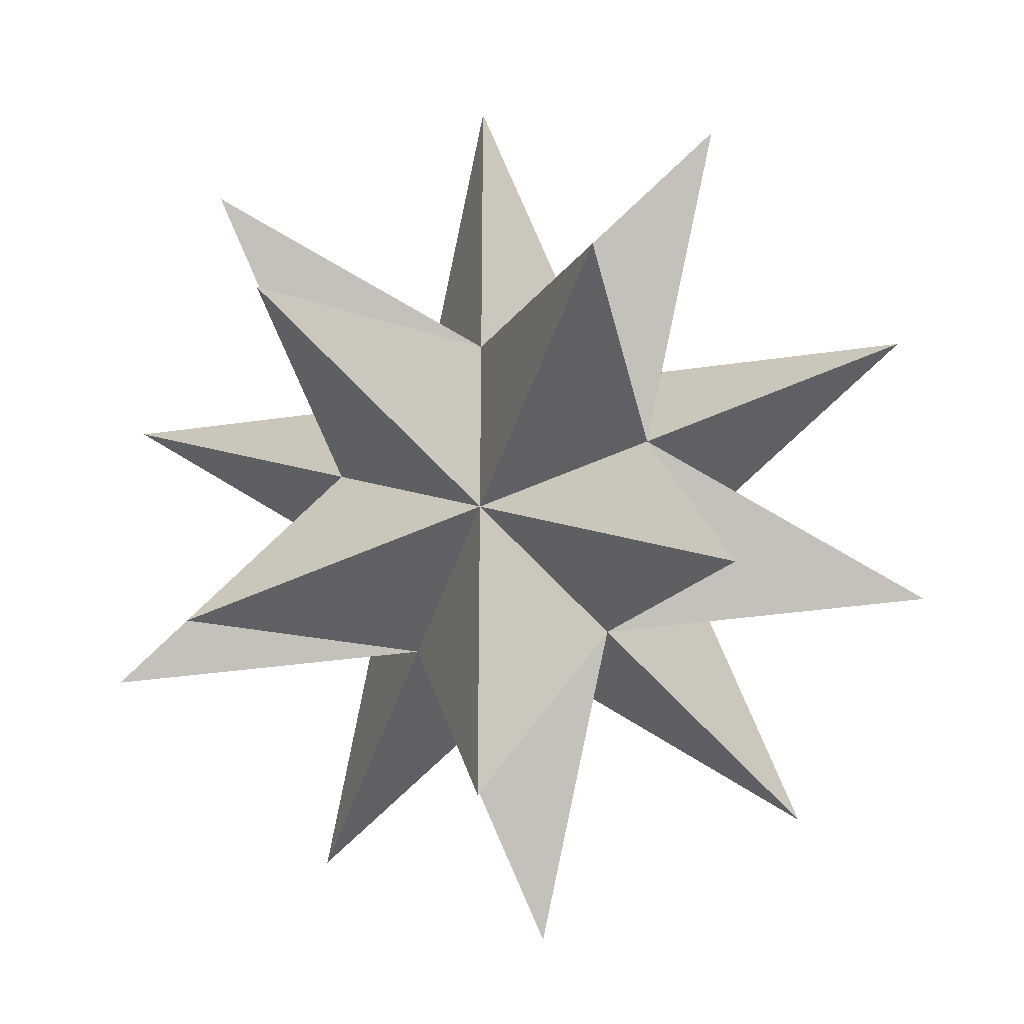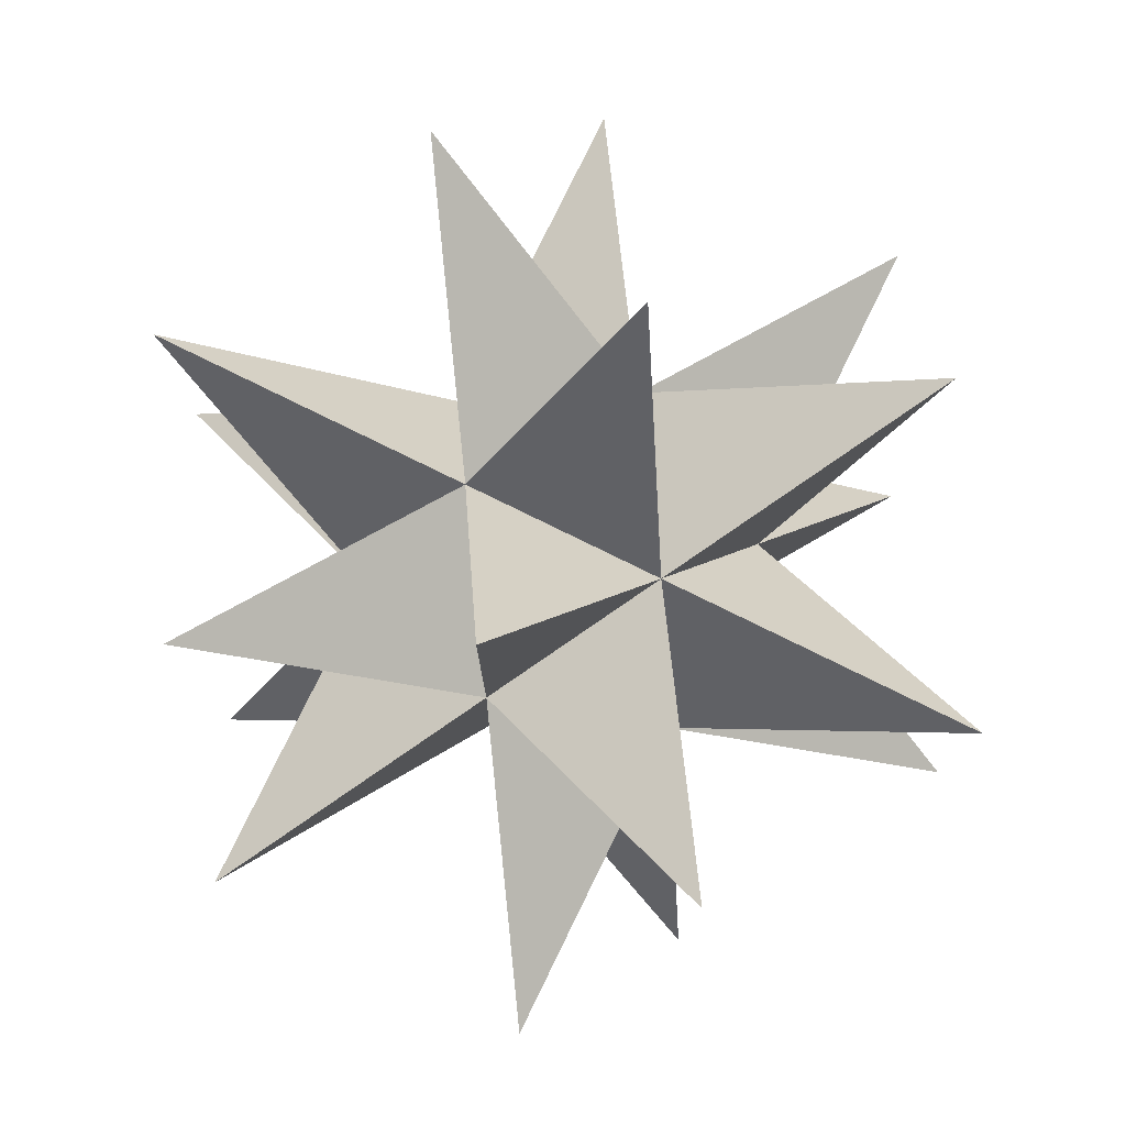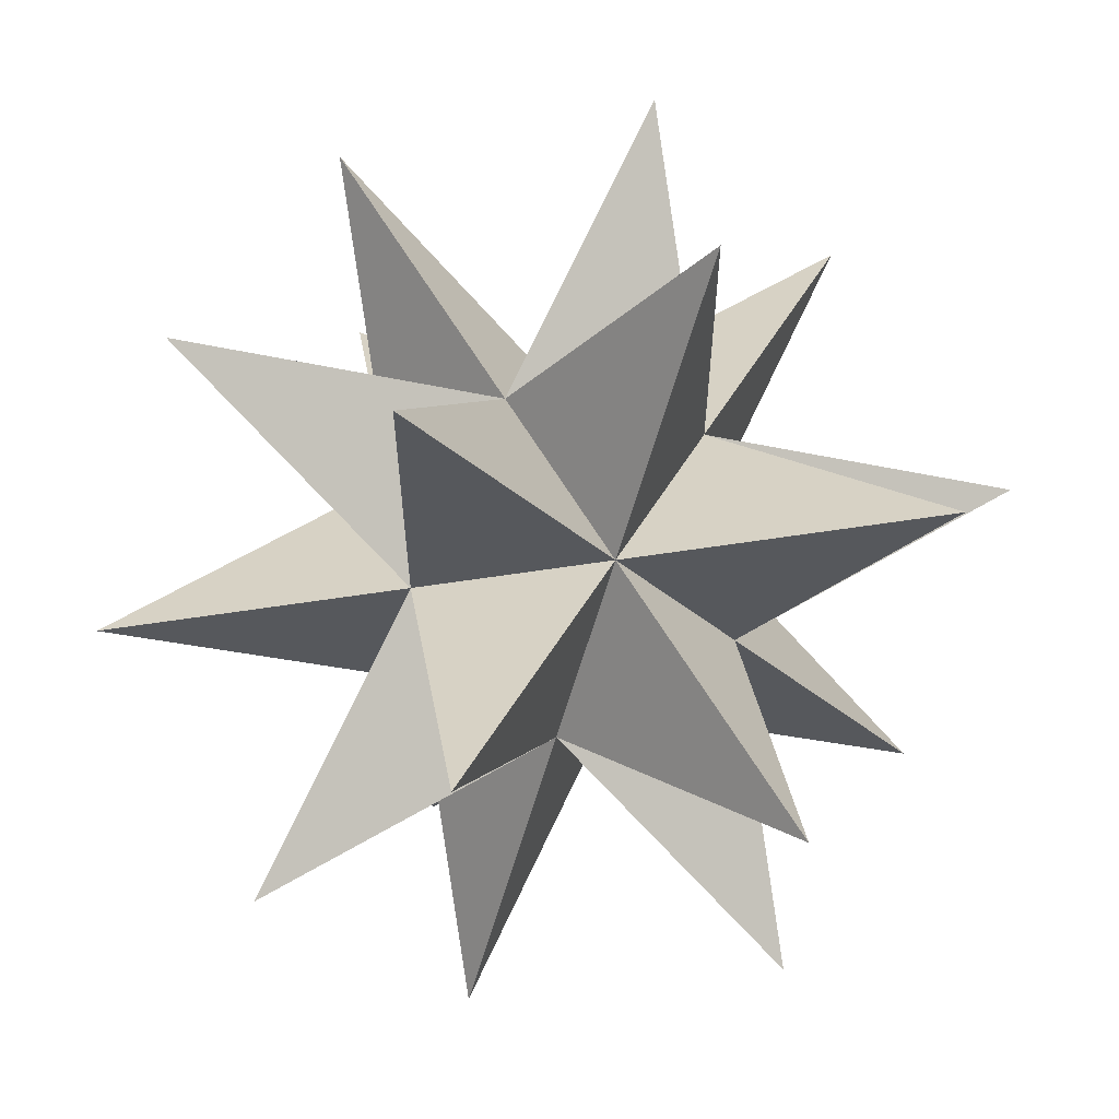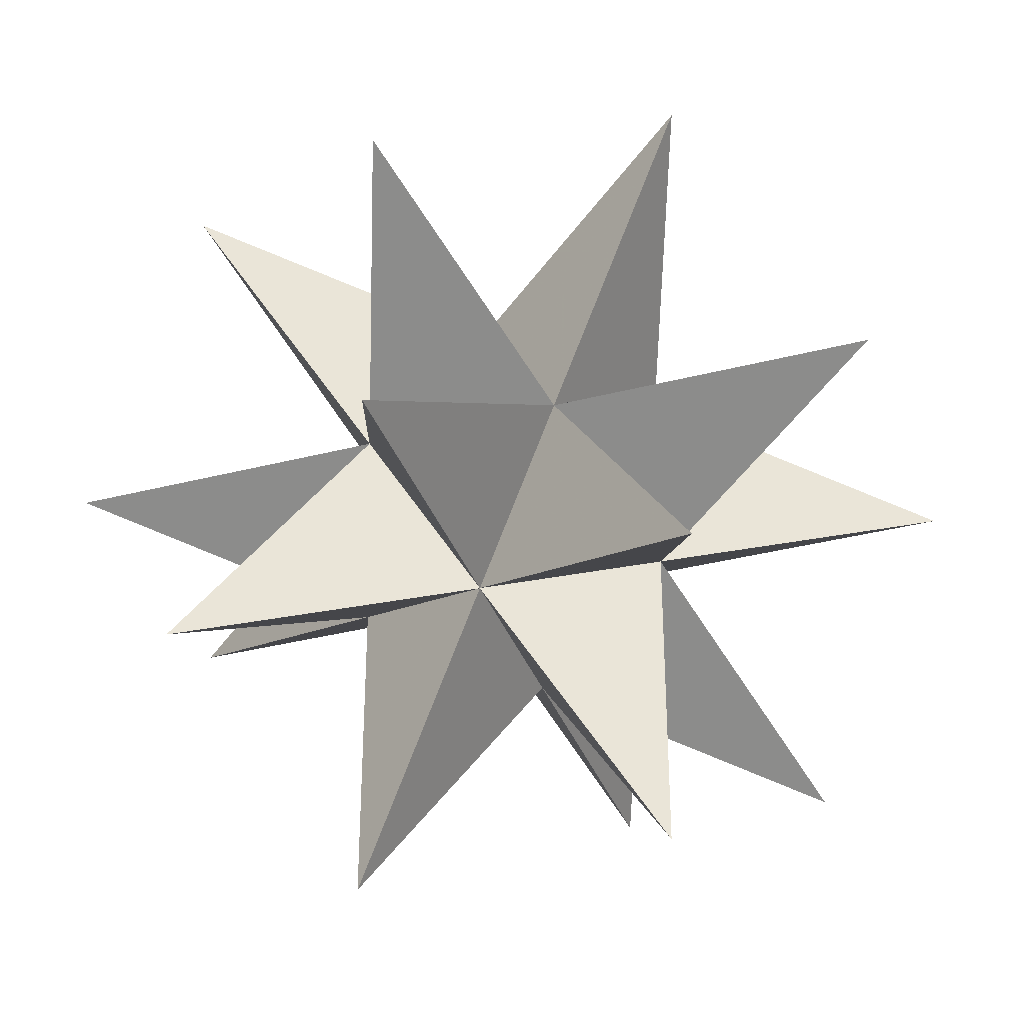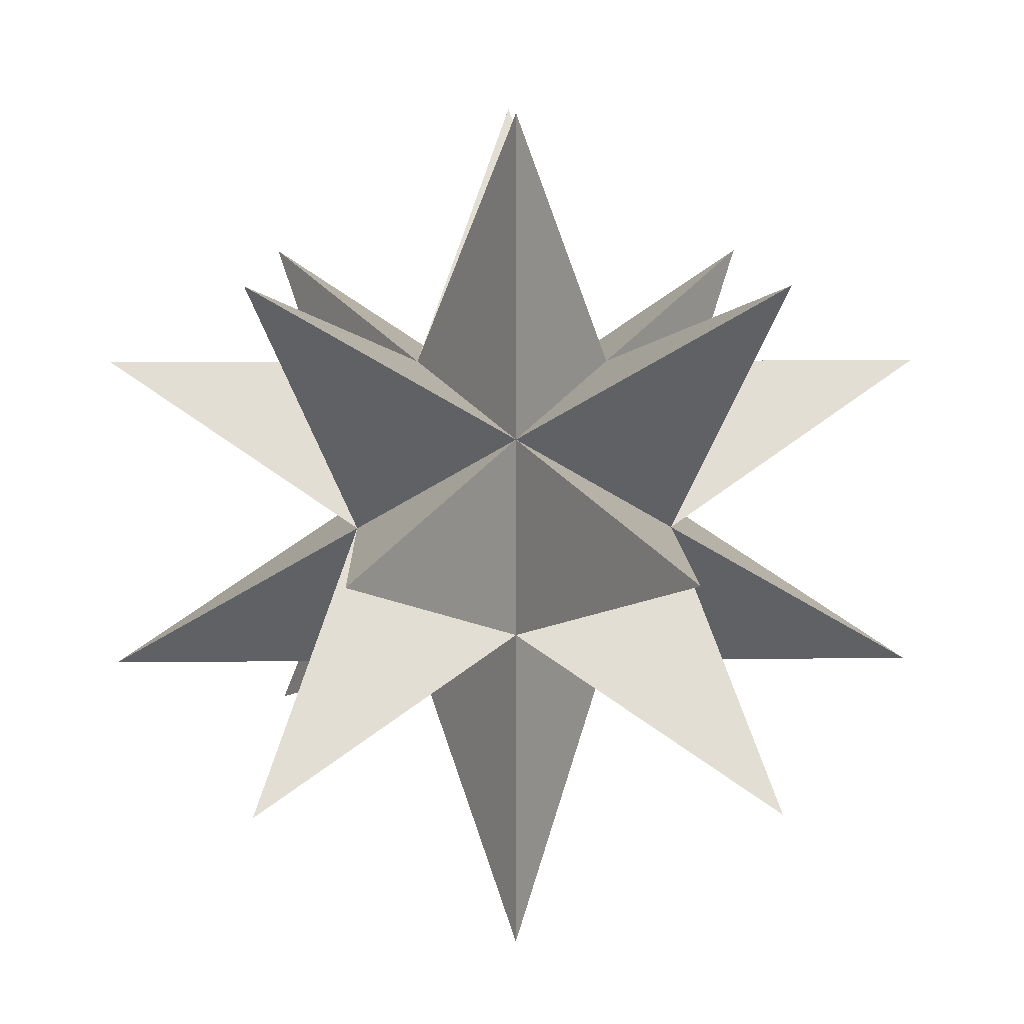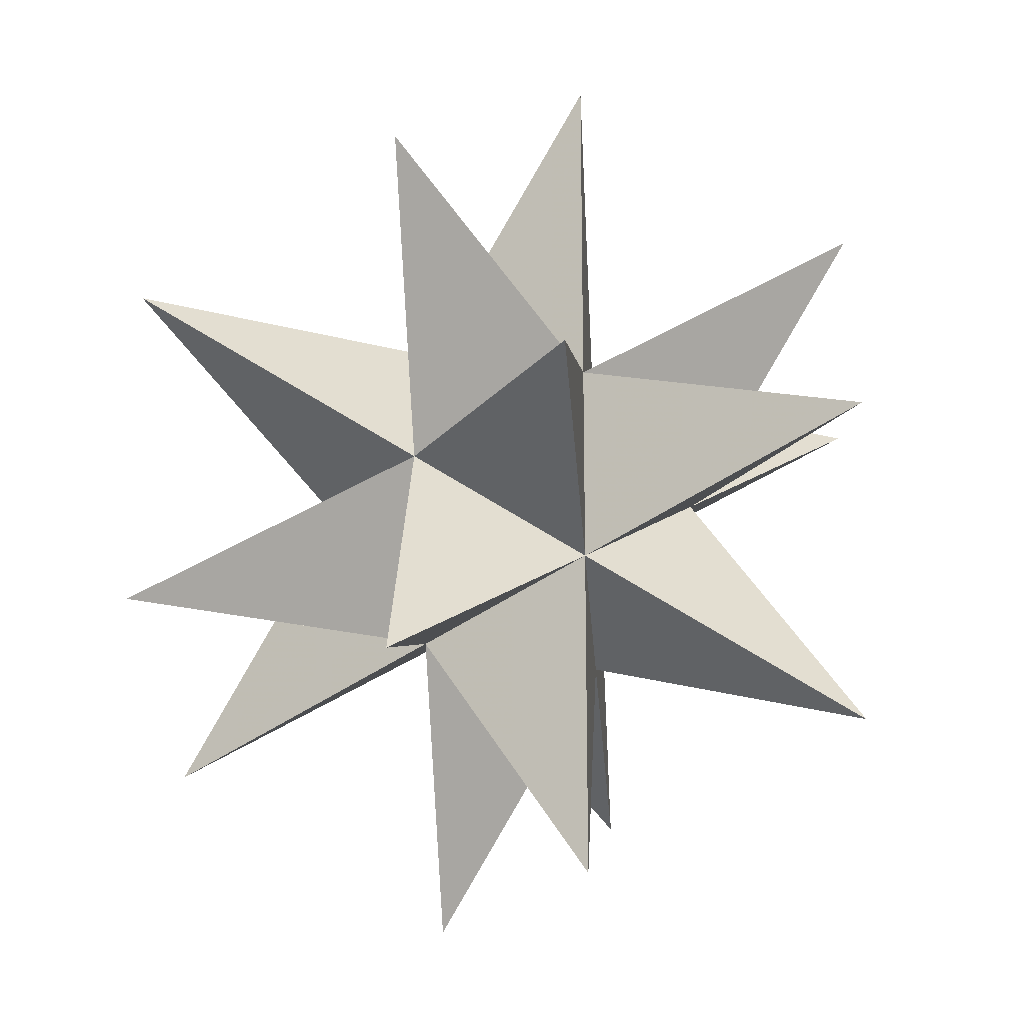
<metadata>
{"format":"obj","ext":"obj","renderer":"f3d","projection":"perspective","resolution":1024,"background":"white","views":[{"elev":-33.9,"azim":-78.6,"up":"+Y"},{"elev":79.7,"azim":-63.9,"up":"+Y"},{"elev":62.2,"azim":59.2,"up":"+Z"},{"elev":-35.6,"azim":-161.2,"up":"+Y"},{"elev":9.3,"azim":-91.4,"up":"+Y"},{"elev":-20.3,"azim":-117.0,"up":"+Y"}]}
</metadata>
<code>
v 0.5 0 -0.191
v -0.5 0  0.191
v -0.5 0 -0.191
v 0  0.191 0.5
v 0  0.191 -0.5
v 0 -0.191 0.5
v 0 -0.191 -0.5
v  0.191 0.5 0
v -0.191 0.5 0
v  0.191 -0.5 0
v -0.191 -0.5 0
v -0.309 -0.309 -0.309
v -0.309 -0.309  0.309
v  0.309 -0.309 -0.309
v  0.309 -0.309  0.309
v -0.309  0.309 -0.309
v -0.309  0.309  0.309
v  0.309  0.309 -0.309
v  0.309  0.309  0.309
v 0.5 0  0.191
v 0 0 0.191
v 0 -0.191 0
v -0.191 0 0
v 0.09549 -0.1545 0.05902
v -0.05902 0.09549 -0.1545
v -0.1545 0.05902 -0.09549
v 0.05902 0.09549 0.1545
f 27 15 5 4 14 9
f 21 2 14 4 12 20
f 21 20 16 6 18 2
f 22 6 16 10 17 7
f 22 7 19 11 18 6
f 23 11 19 3 15 9
f 23 9 14 2 18 11
f 24 1 17 10 8 13
f 24 13 5 15 3 1
f 25 8 10 16 20 12
f 25 12 4 5 13 8
f 26 17 1 3 19 7

</code>
